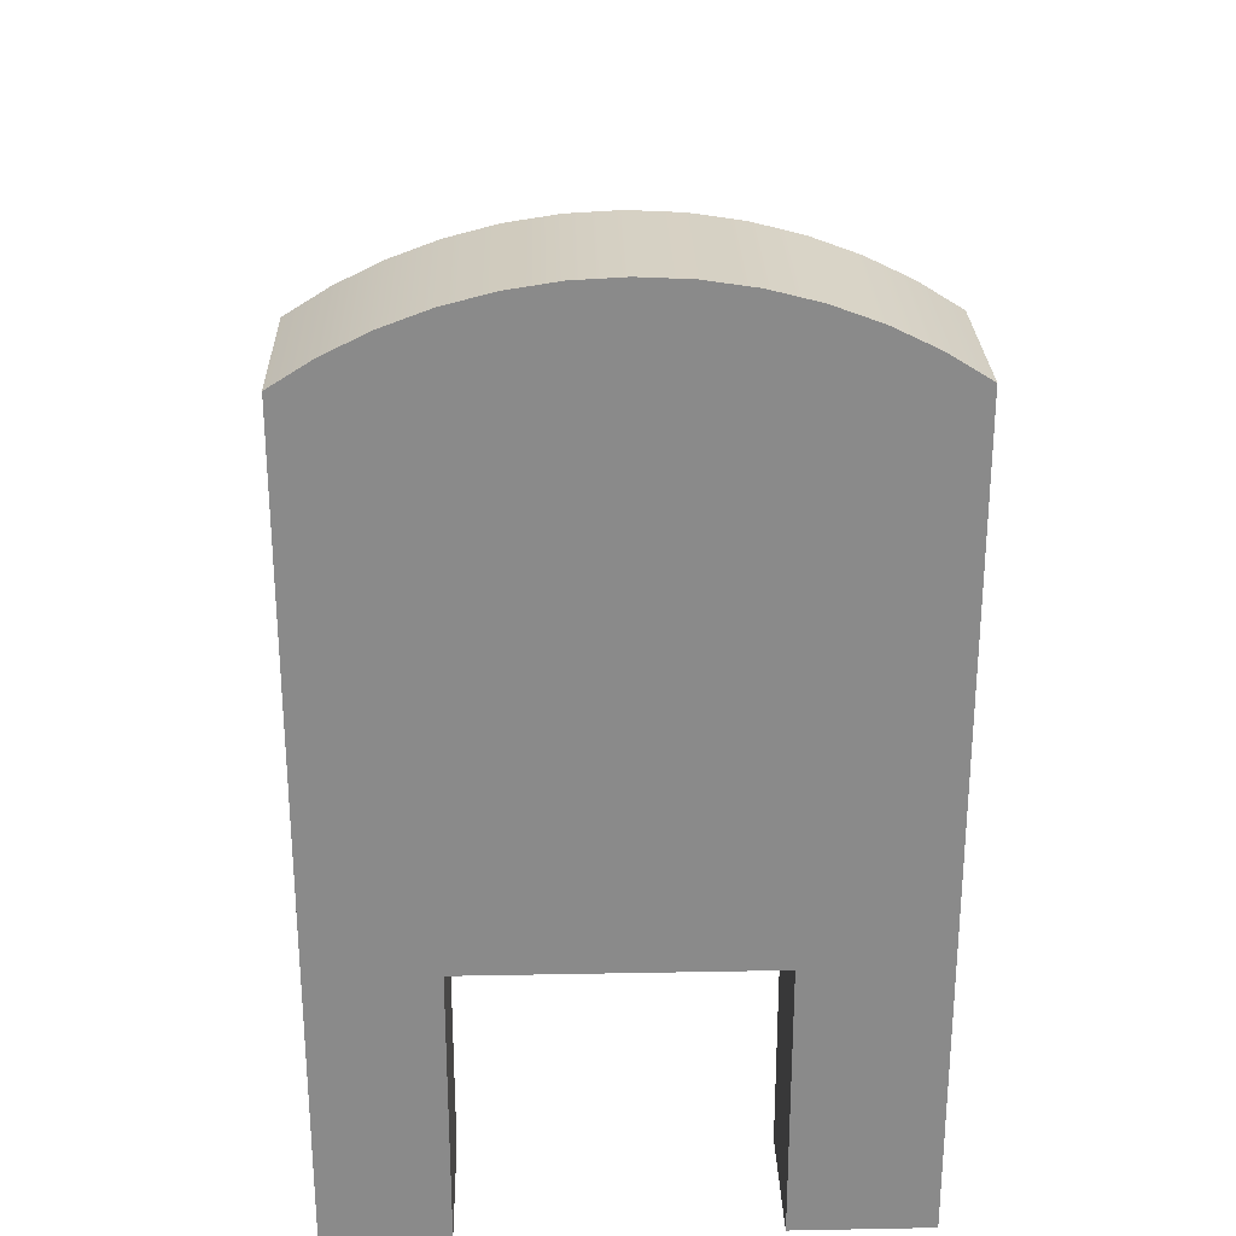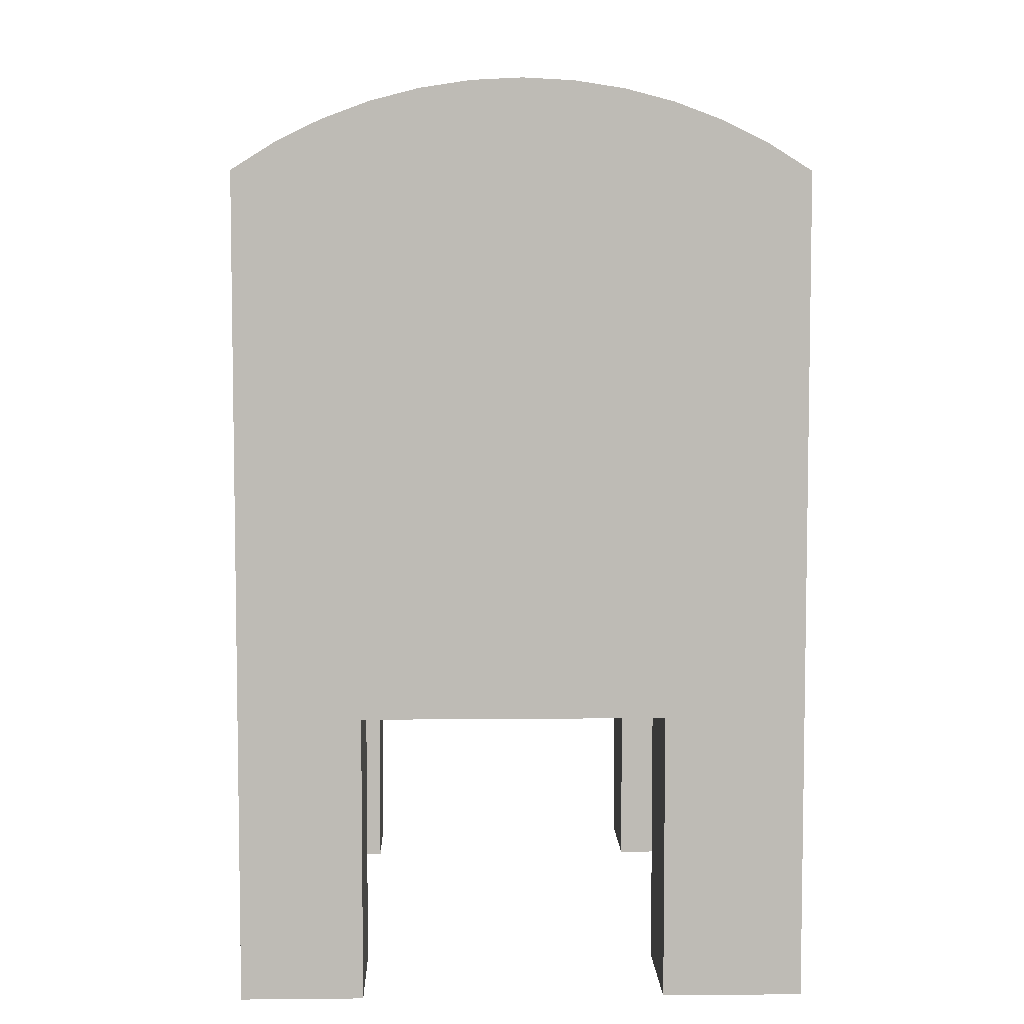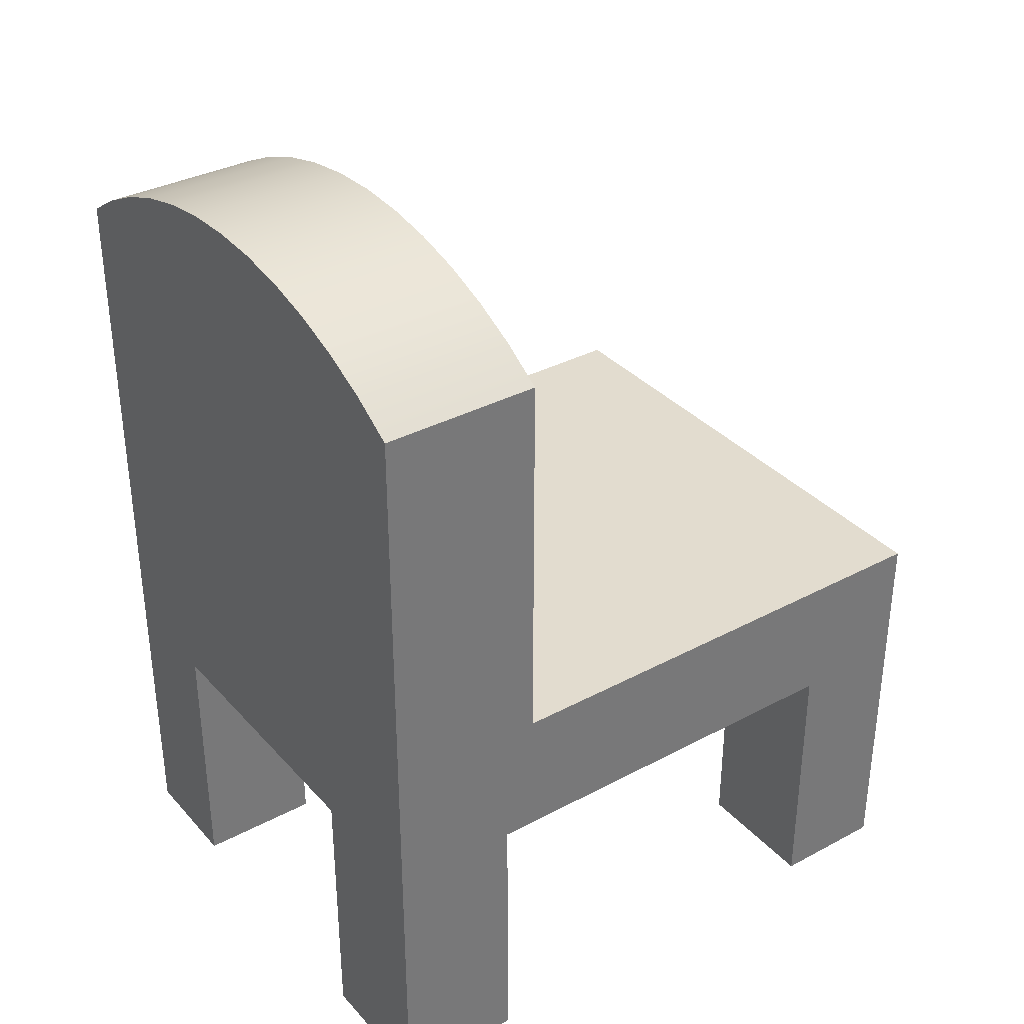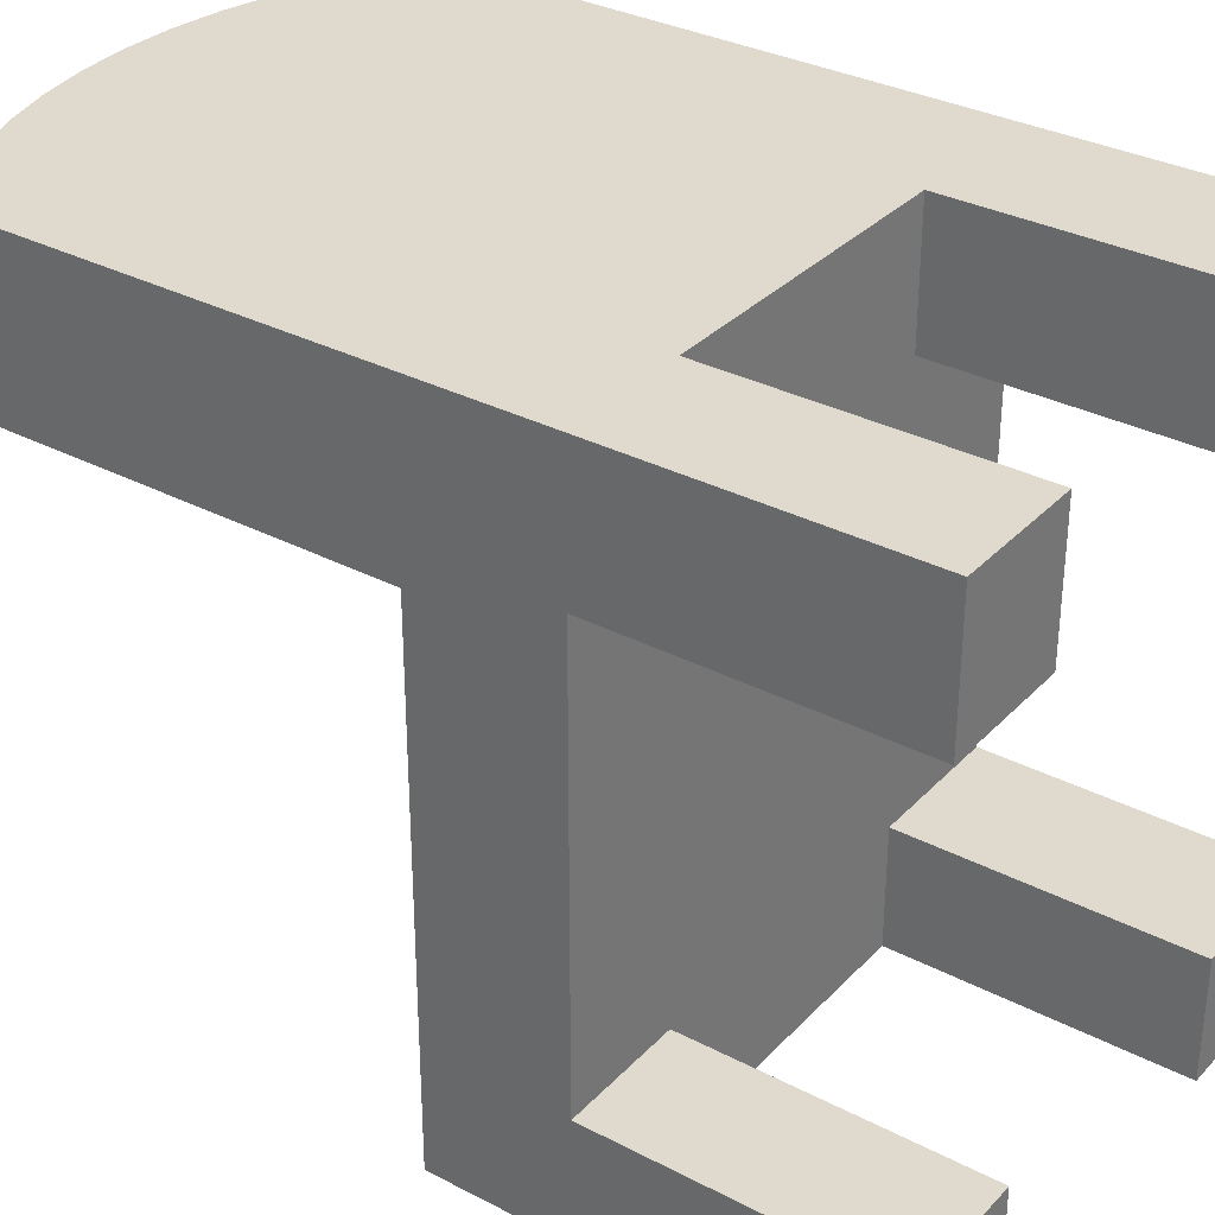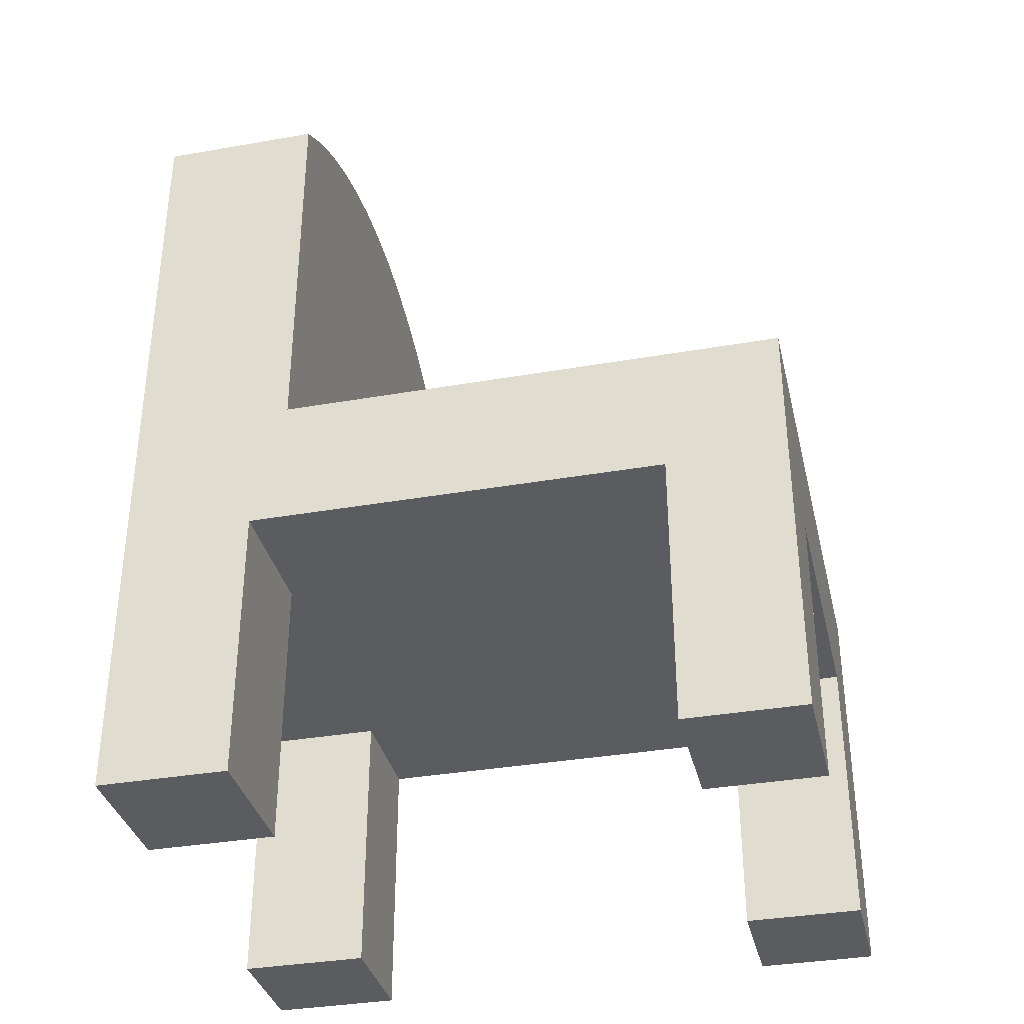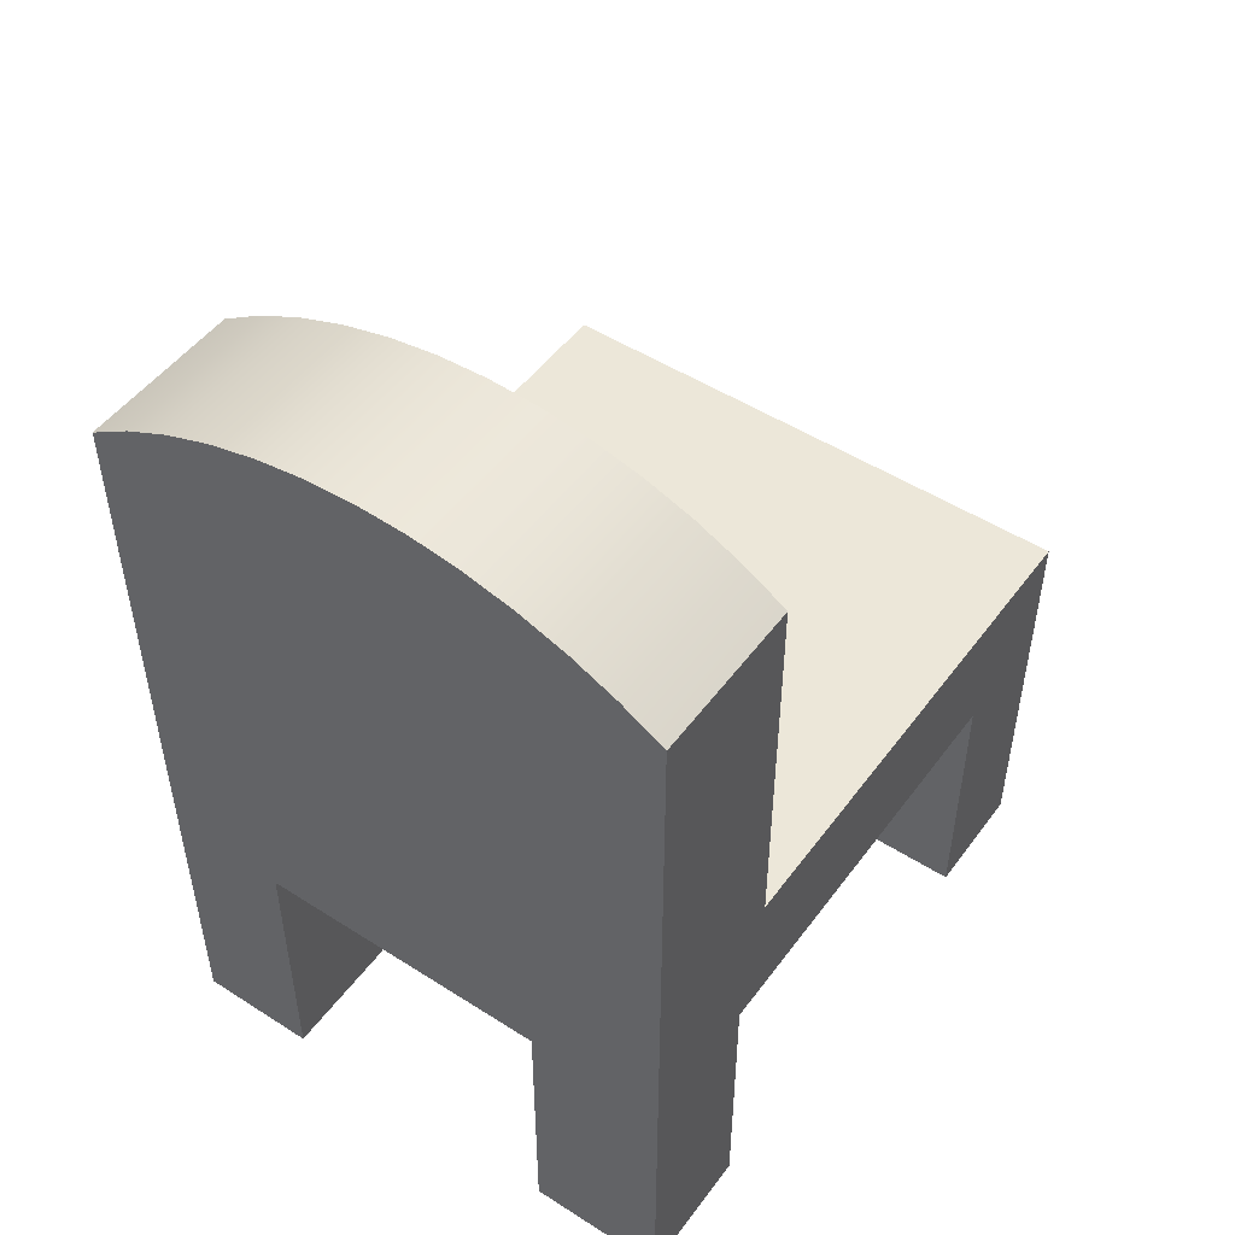
<metadata>
{"format":"obj","ext":"obj","renderer":"f3d","projection":"perspective","resolution":1024,"background":"white","views":[{"elev":26.6,"azim":-1.7,"up":"+Y"},{"elev":5.9,"azim":-1.7,"up":"+Y"},{"elev":34.6,"azim":54.5,"up":"+Y"},{"elev":32.7,"azim":-54.2,"up":"+Z"},{"elev":-35.2,"azim":103.1,"up":"+Y"},{"elev":49.7,"azim":35.1,"up":"+Y"}]}
</metadata>
<code>
v 0.224 0.2699 0.182
v 0.224 -0.04731 0.05296
v 0.224 0.2699 0.05296
v 0.224 -0.1551 0.07812
v -0.2205 0.2699 0.05296
v 0.1906 0.2908 0.05296
v 0.224 -0.3793 0.07812
v 0.224 -0.1551 -0.2576
v -0.2205 -0.04731 0.05296
v -0.1871 0.2908 0.05296
v 0.1906 0.2908 0.182
v 0.224 -0.3793 0.182
v 0.1142 -0.1551 0.07812
v 0.224 -0.04731 -0.3521
v 0.116 -0.1551 -0.2576
v -0.2205 -0.04731 -0.3521
v -0.2205 -0.1551 0.07812
v -0.1871 0.2908 0.182
v 0.1552 0.3082 0.05296
v -0.2205 0.2699 0.182
v -0.1517 0.3082 0.05296
v 0.1142 -0.3793 0.182
v 0.1142 -0.3793 0.07812
v 0.224 -0.3793 -0.3521
v 0.224 -0.3793 -0.2576
v -0.2205 -0.1551 -0.2576
v -0.1517 0.3082 0.182
v 0.1552 0.3082 0.182
v -0.1242 -0.1551 0.182
v 0.1142 -0.1551 0.182
v -0.1242 -0.1551 -0.2576
v 0.116 -0.1551 -0.3521
v 0.116 -0.3793 -0.2576
v -0.2205 -0.3793 -0.2576
v -0.2205 -0.3793 0.182
v 0.1182 0.3219 0.05296
v -0.1148 0.3219 0.05296
v -0.1242 -0.3793 0.182
v -0.1148 0.3219 0.182
v -0.1242 -0.1551 0.07812
v 0.116 -0.3793 -0.3521
v -0.1242 -0.1551 -0.3521
v -0.2205 -0.3793 -0.3521
v -0.1242 -0.3793 -0.2576
v -0.2205 -0.3793 0.07812
v 0.1182 0.3219 0.182
v -0.1242 -0.3793 0.07812
v -0.1242 -0.3793 -0.3521
v 0.08007 0.3318 0.05296
v -0.0766 0.3318 0.05296
v -0.0766 0.3318 0.182
v 0.08007 0.3318 0.182
v 0.0411 0.3378 0.05296
v -0.03764 0.3378 0.05296
v -0.03764 0.3378 0.182
v 0.0411 0.3378 0.182
v 0.001734 0.3398 0.05296
v 0.001734 0.3398 0.182
g mesh1_mesh1-geometry
f 1 2 3
f 2 1 4
f 3 2 1
f 4 1 2
f 2 5 3
f 3 5 2
f 6 1 3
f 3 1 6
f 4 1 7
f 7 1 4
f 8 2 4
f 4 2 8
f 5 2 9
f 9 2 5
f 3 5 10
f 10 5 3
f 1 6 11
f 11 6 1
f 3 10 6
f 6 10 3
f 7 1 12
f 12 1 7
f 7 13 4
f 4 13 7
f 8 14 2
f 2 14 8
f 4 15 8
f 8 15 4
f 2 16 9
f 9 16 2
f 9 17 5
f 5 17 9
f 5 18 10
f 10 18 5
f 19 11 6
f 6 11 19
f 20 1 11
f 11 1 20
f 6 10 21
f 21 10 6
f 1 22 12
f 12 22 1
f 22 7 12
f 12 7 22
f 13 7 23
f 23 7 13
f 15 4 13
f 13 4 15
f 14 8 24
f 24 8 14
f 16 2 14
f 14 2 16
f 15 25 8
f 8 25 15
f 16 26 9
f 9 26 16
f 9 26 17
f 17 26 9
f 5 17 20
f 20 17 5
f 18 5 20
f 20 5 18
f 27 10 18
f 18 10 27
f 11 19 28
f 28 19 11
f 6 21 19
f 19 21 6
f 20 29 1
f 1 29 20
f 20 11 18
f 18 11 20
f 10 27 21
f 21 27 10
f 22 1 30
f 30 1 22
f 7 22 23
f 23 22 7
f 23 30 13
f 13 30 23
f 15 13 31
f 31 13 15
f 25 24 8
f 8 24 25
f 24 32 14
f 14 32 24
f 14 32 16
f 16 32 14
f 25 15 33
f 33 15 25
f 16 34 26
f 26 34 16
f 31 17 26
f 26 17 31
f 17 35 20
f 20 35 17
f 18 11 27
f 27 11 18
f 36 28 19
f 19 28 36
f 27 11 28
f 28 11 27
f 19 21 37
f 37 21 19
f 20 38 29
f 29 38 20
f 30 1 29
f 29 1 30
f 39 21 27
f 27 21 39
f 30 23 22
f 22 23 30
f 29 13 30
f 30 13 29
f 31 13 40
f 40 13 31
f 31 32 15
f 15 32 31
f 25 41 24
f 24 41 25
f 32 24 41
f 41 24 32
f 42 16 32
f 32 16 42
f 32 33 15
f 15 33 32
f 41 25 33
f 33 25 41
f 34 16 43
f 43 16 34
f 44 26 34
f 34 26 44
f 31 40 17
f 17 40 31
f 26 44 31
f 31 44 26
f 35 17 45
f 45 17 35
f 38 20 35
f 35 20 38
f 28 36 46
f 46 36 28
f 19 37 36
f 36 37 19
f 27 28 46
f 46 28 27
f 21 39 37
f 37 39 21
f 47 29 38
f 38 29 47
f 27 46 39
f 39 46 27
f 13 29 40
f 40 29 13
f 32 31 42
f 42 31 32
f 33 32 41
f 41 32 33
f 48 16 42
f 42 16 48
f 16 48 43
f 43 48 16
f 48 34 43
f 43 34 48
f 34 48 44
f 44 48 34
f 47 17 40
f 40 17 47
f 48 31 44
f 44 31 48
f 17 47 45
f 45 47 17
f 47 35 45
f 45 35 47
f 35 47 38
f 38 47 35
f 49 46 36
f 36 46 49
f 36 37 50
f 50 37 36
f 51 37 39
f 39 37 51
f 29 47 40
f 40 47 29
f 39 46 52
f 52 46 39
f 31 48 42
f 42 48 31
f 46 49 52
f 52 49 46
f 36 50 49
f 49 50 36
f 37 51 50
f 50 51 37
f 39 52 51
f 51 52 39
f 53 52 49
f 49 52 53
f 49 50 54
f 54 50 49
f 55 50 51
f 51 50 55
f 51 52 56
f 56 52 51
f 52 53 56
f 56 53 52
f 49 54 53
f 53 54 49
f 50 55 54
f 54 55 50
f 51 56 55
f 55 56 51
f 57 56 53
f 53 56 57
f 53 54 57
f 57 54 53
f 58 54 55
f 55 54 58
f 55 56 58
f 58 56 55
f 56 57 58
f 58 57 56
f 54 58 57
f 57 58 54
g mesh2_mesh2-geometry
l 12 22
l 12 1
l 7 12
l 22 30
l 23 22
l 1 11
l 3 1
l 4 7
l 23 7
l 30 29
l 13 30
l 23 13
l 11 28
l 3 6
l 3 2
l 8 4
l 13 4
l 40 29
l 29 38
l 40 13
l 28 46
l 6 19
l 2 14
l 9 2
l 15 8
l 25 8
l 17 40
l 40 47
l 47 38
l 38 35
l 46 52
l 19 36
l 24 14
l 16 14
l 9 16
l 5 9
l 33 15
l 32 15
l 31 15
l 33 25
l 24 25
l 26 17
l 17 45
l 45 47
l 35 20
l 35 45
l 52 56
l 36 49
l 41 24
l 43 16
l 10 5
l 5 20
l 41 33
l 32 42
l 41 32
l 26 31
l 42 31
l 31 44
l 34 26
l 18 20
l 56 58
l 49 53
l 34 43
l 43 48
l 21 10
l 42 48
l 34 44
l 48 44
l 27 18
l 58 55
l 53 57
l 37 21
l 39 27
l 55 51
l 57 54
l 50 37
l 51 39
l 54 50

</code>
